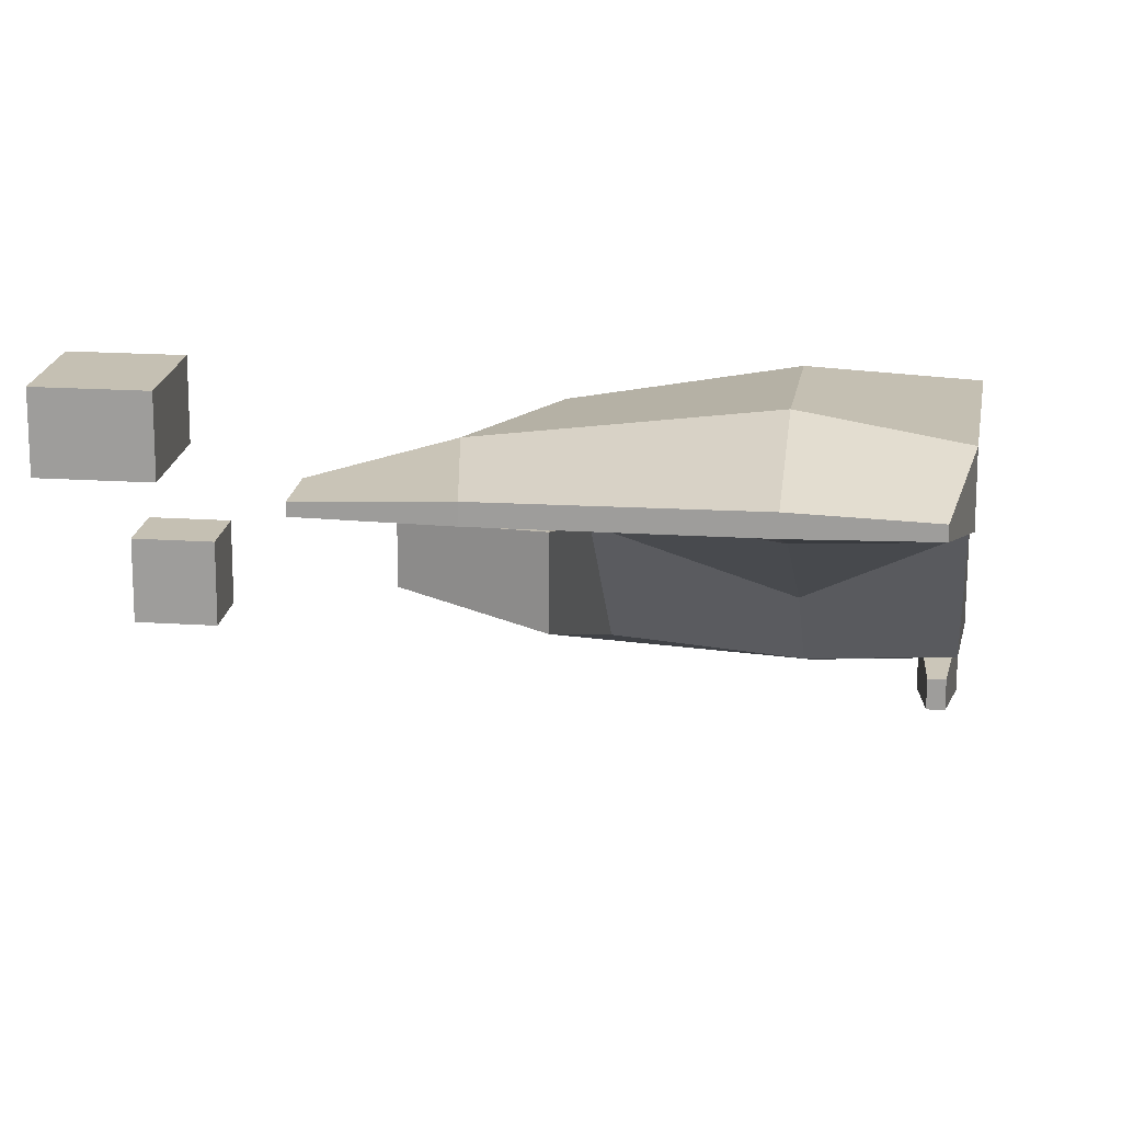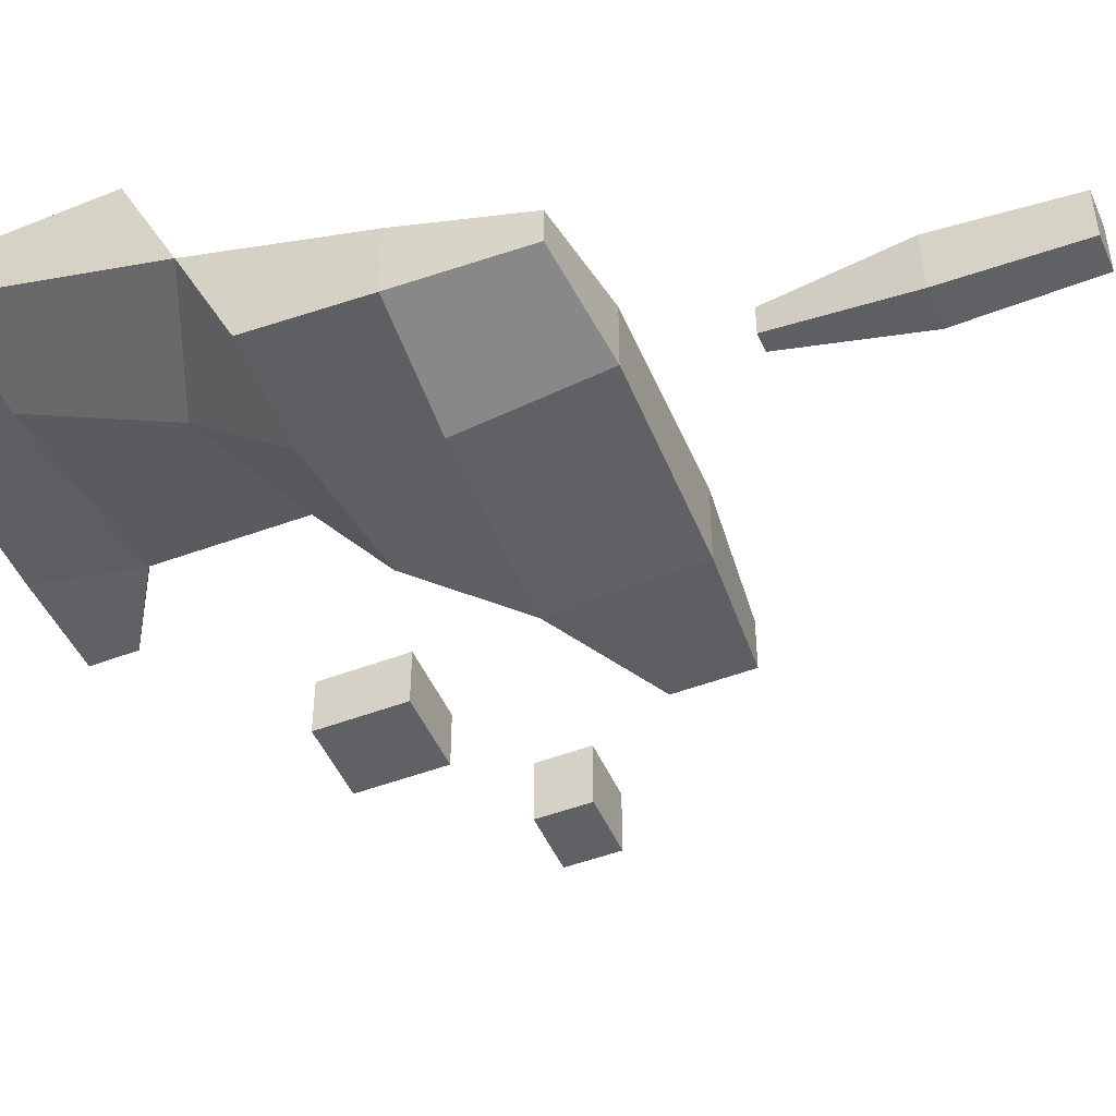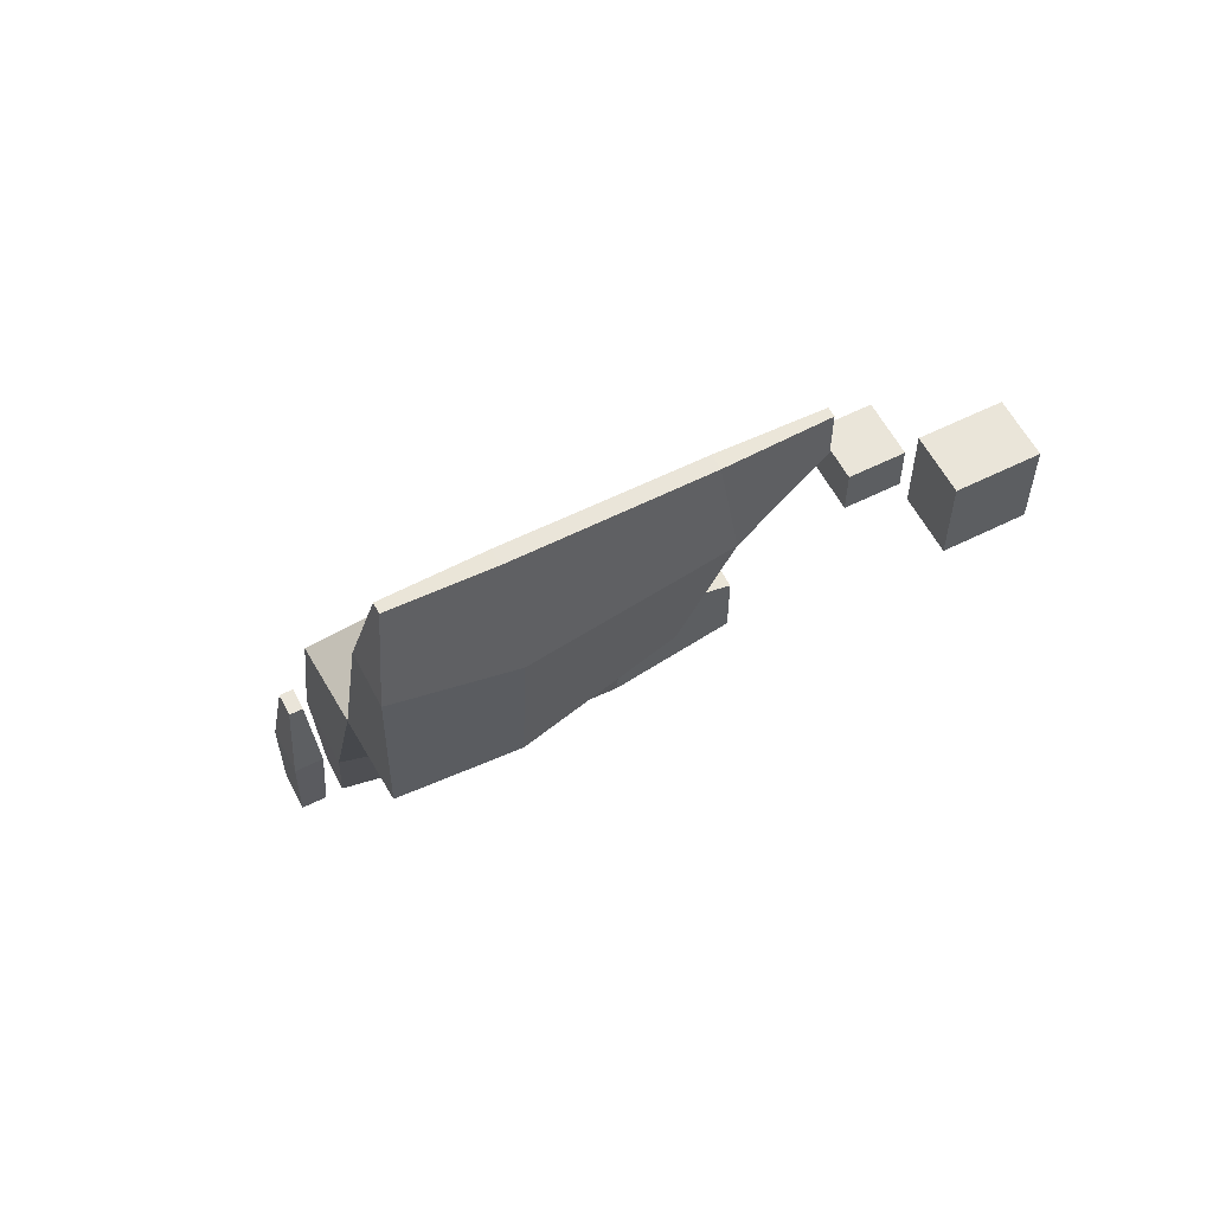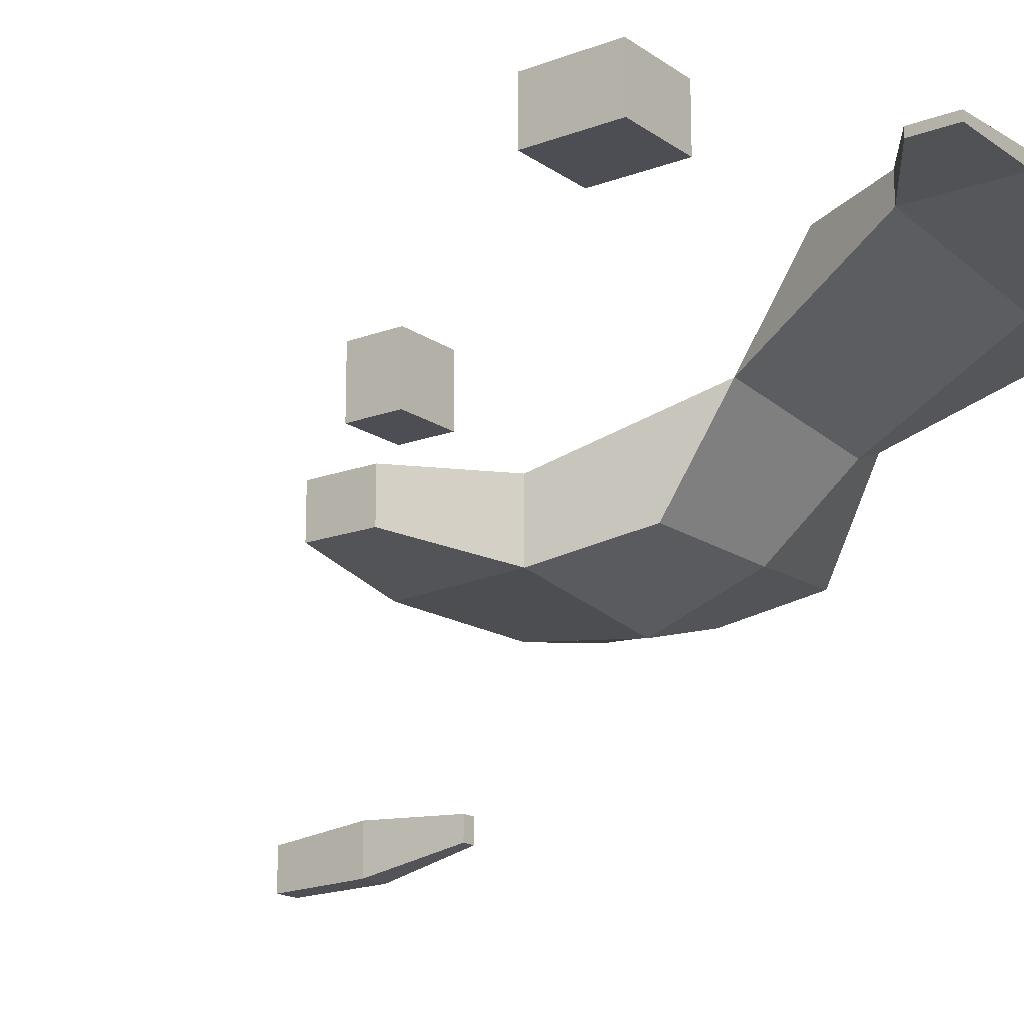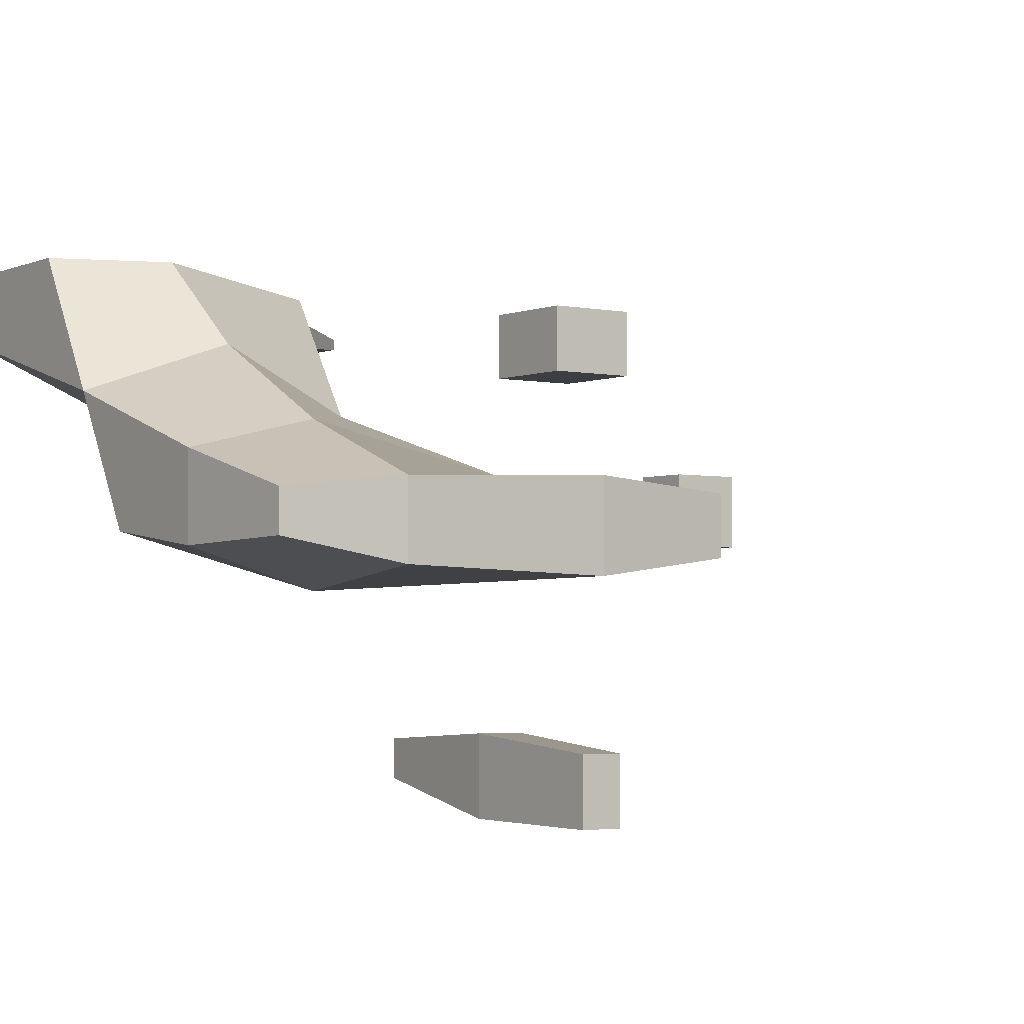
<metadata>
{"format":"obj","ext":"obj","renderer":"f3d","projection":"perspective","resolution":1024,"background":"white","views":[{"elev":18.1,"azim":-172.7,"up":"+Z"},{"elev":-48.4,"azim":-66.9,"up":"+Z"},{"elev":58.5,"azim":-27.3,"up":"+Y"},{"elev":-17.3,"azim":126.6,"up":"+Z"},{"elev":-3.1,"azim":-36.2,"up":"+Z"}]}
</metadata>
<code>
o mesh15/mesh15-geometry#mesh15-geometry.048
v 0.2492 0.4892 0.5682
v 0.2492 0.4892 0.5707
v 0.2492 0.495 0.5684
v 0.2492 0.495 0.5713
v 0.2496 0.501 0.5696
v 0.2496 0.501 0.571
v 0.2494 0.5086 0.5787
v 0.2494 0.5086 0.5806
v 0.249 0.515 0.5785
v 0.249 0.515 0.5825
v 0.2493 0.5212 0.5793
v 0.2491 0.5241 0.5855
v 0.2488 0.527 0.5915
v 0.249 0.535 0.5886
v 0.249 0.535 0.5915
v 0.2498 0.5402 0.5898
v 0.2498 0.5402 0.5904
v 0.2508 0.4892 0.5682
v 0.2508 0.4892 0.5707
v 0.251 0.495 0.5684
v 0.251 0.495 0.5713
v 0.2505 0.501 0.5696
v 0.255 0.508 0.5777
v 0.2505 0.501 0.571
v 0.255 0.508 0.5812
v 0.255 0.515 0.5768
v 0.255 0.515 0.5839
v 0.255 0.5213 0.5791
v 0.255 0.5263 0.5832
v 0.255 0.522 0.5877
v 0.255 0.527 0.5919
v 0.255 0.535 0.5879
v 0.255 0.535 0.5925
v 0.255 0.5402 0.5898
v 0.255 0.5402 0.5906
v 0.265 0.5082 0.5774
v 0.265 0.5082 0.5816
v 0.2654 0.5157 0.5776
v 0.2654 0.5157 0.5818
v 0.2623 0.5206 0.5795
v 0.2627 0.5248 0.5851
v 0.263 0.529 0.5909
v 0.2658 0.5346 0.5894
v 0.2658 0.5346 0.591
v 0.265 0.5402 0.5898
v 0.265 0.5402 0.5906
v 0.272 0.5089 0.5783
v 0.272 0.5089 0.5811
v 0.272 0.5128 0.5783
v 0.2775 0.5184 0.5793
v 0.2775 0.5184 0.5827
v 0.272 0.5128 0.5811
v 0.2775 0.5212 0.5793
v 0.2775 0.5212 0.5827
v 0.2768 0.527 0.5883
v 0.2768 0.527 0.5915
v 0.2768 0.5319 0.5883
v 0.2705 0.5376 0.5898
v 0.2768 0.5319 0.5915
v 0.2705 0.5376 0.5904
v 0.2705 0.5402 0.5898
v 0.2705 0.5402 0.5904
v 0.2808 0.5184 0.5793
v 0.2808 0.5184 0.5827
v 0.2808 0.5212 0.5793
v 0.2808 0.5212 0.5827
v 0.2812 0.527 0.5883
v 0.2812 0.527 0.5915
v 0.2812 0.5319 0.5883
v 0.2812 0.5319 0.5915
f 4 3 1 2
f 6 5 3 4
f 10 9 7 8
f 12 11 9 10
f 15 14 12 13
f 17 16 14 15
f 19 2 1 18
f 3 20 18 1
f 20 21 19 18
f 21 4 2 19
f 5 22 20 3
f 22 24 21 20
f 6 24 22 5
f 24 6 4 21
f 25 8 7 23
f 9 26 23 7
f 27 10 8 25
f 11 28 26 9
f 12 29 28 11
f 30 12 10 27
f 31 13 12 30
f 14 32 29 12
f 33 15 13 31
f 16 34 32 14
f 17 35 34 16
f 35 17 15 33
f 37 25 23 36
f 26 38 36 23
f 39 27 25 37
f 28 40 38 26
f 40 41 39 38
f 29 41 40 28
f 41 30 27 39
f 42 31 30 41
f 32 43 41 29
f 43 44 42 41
f 44 33 31 42
f 34 45 43 32
f 35 46 45 34
f 46 35 33 44
f 48 37 36 47
f 38 49 47 36
f 49 52 48 47
f 39 52 49 38
f 52 39 37 48
f 54 53 50 51
f 59 57 55 56
f 60 44 43 58
f 45 61 58 43
f 61 62 60 58
f 46 62 61 45
f 62 46 44 60
f 64 51 50 63
f 53 65 63 50
f 65 66 64 63
f 54 66 65 53
f 66 54 51 64
f 68 56 55 67
f 57 69 67 55
f 69 70 68 67
f 59 70 69 57
f 70 59 56 68

</code>
